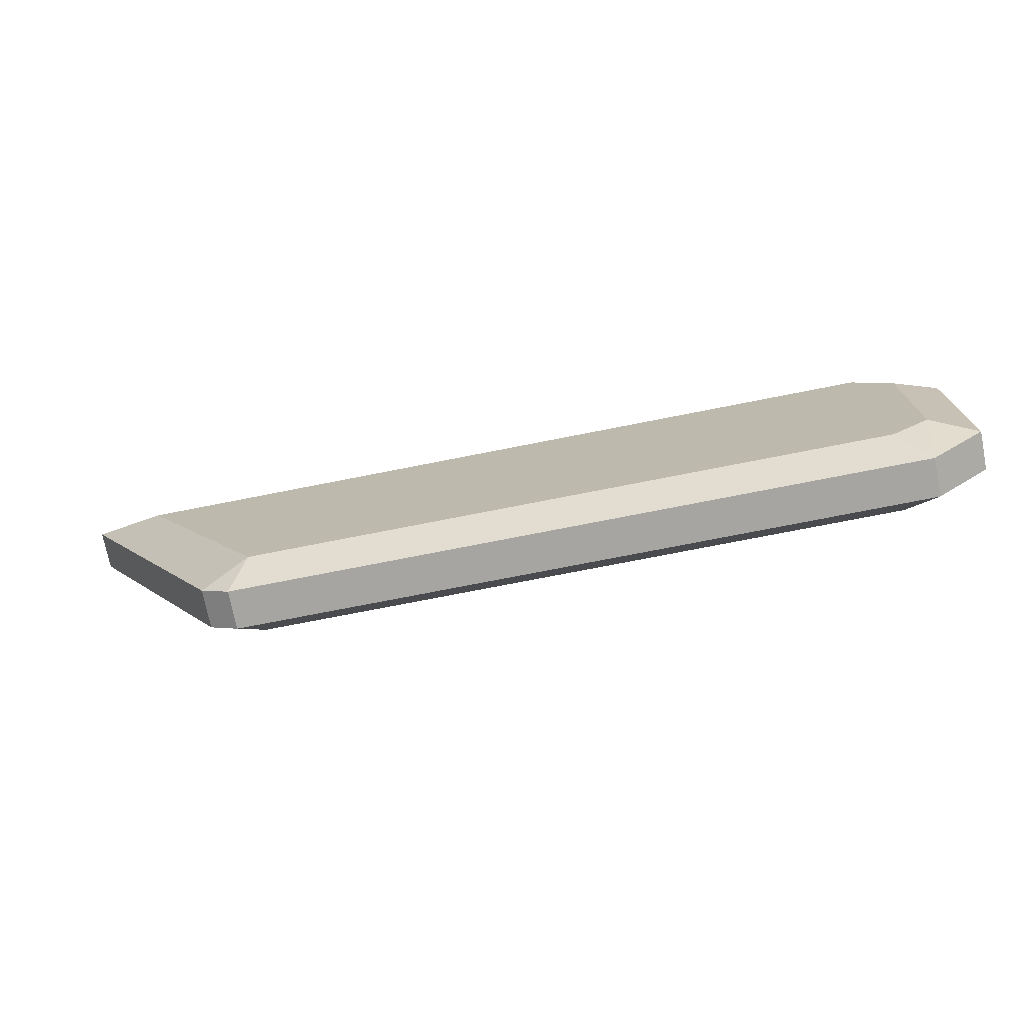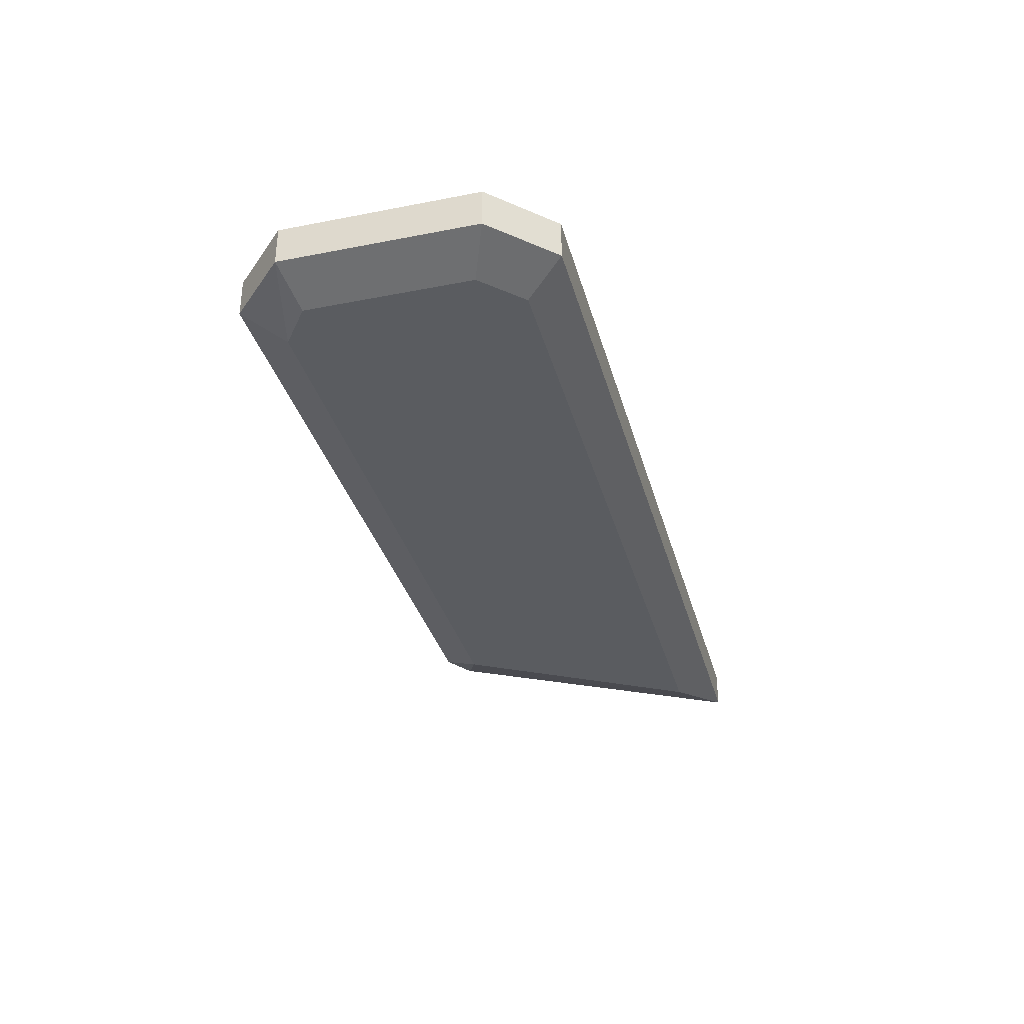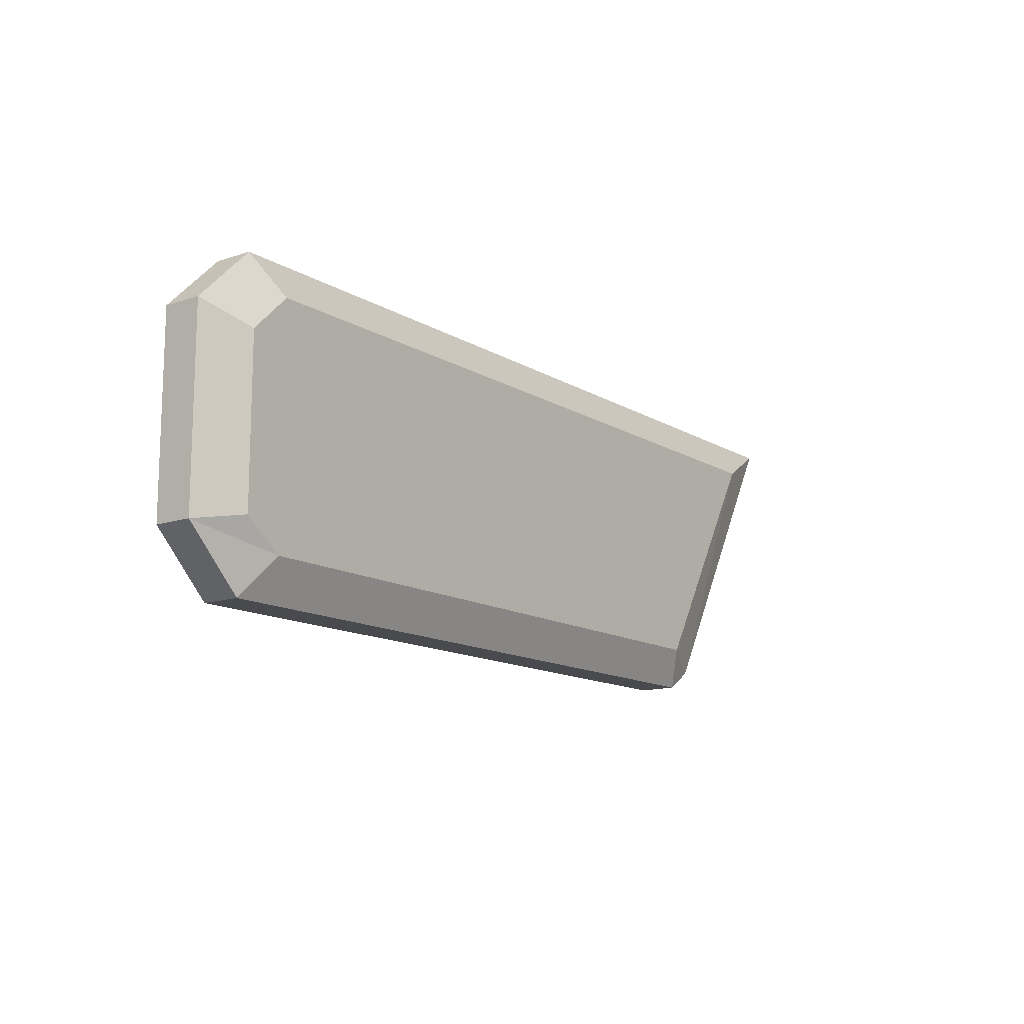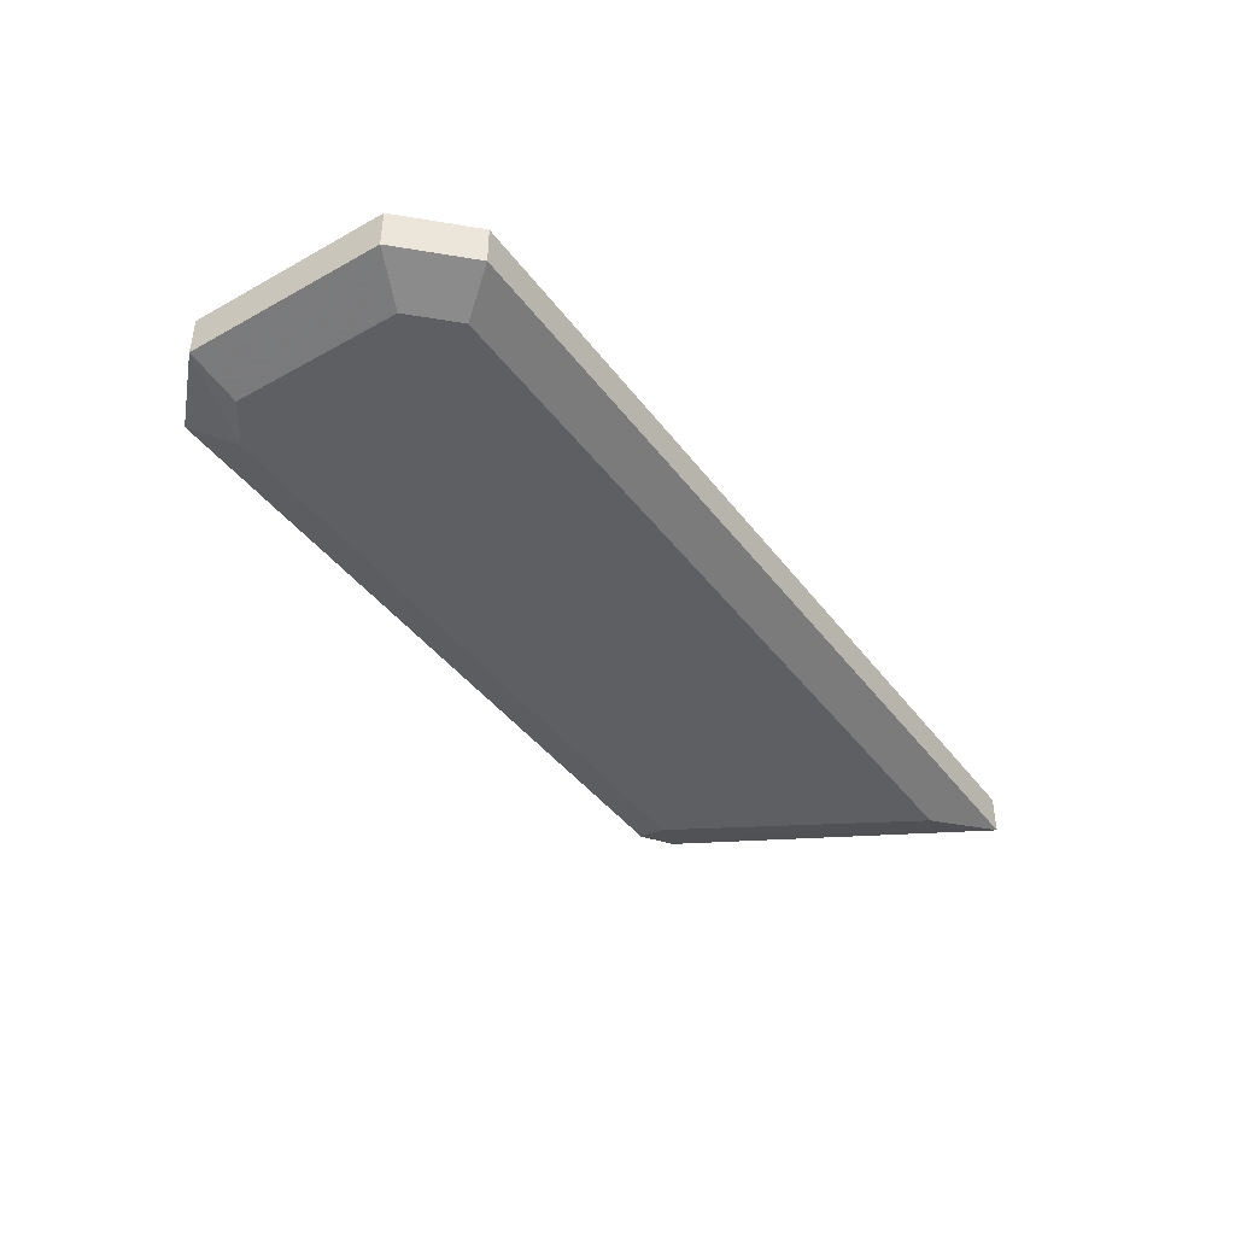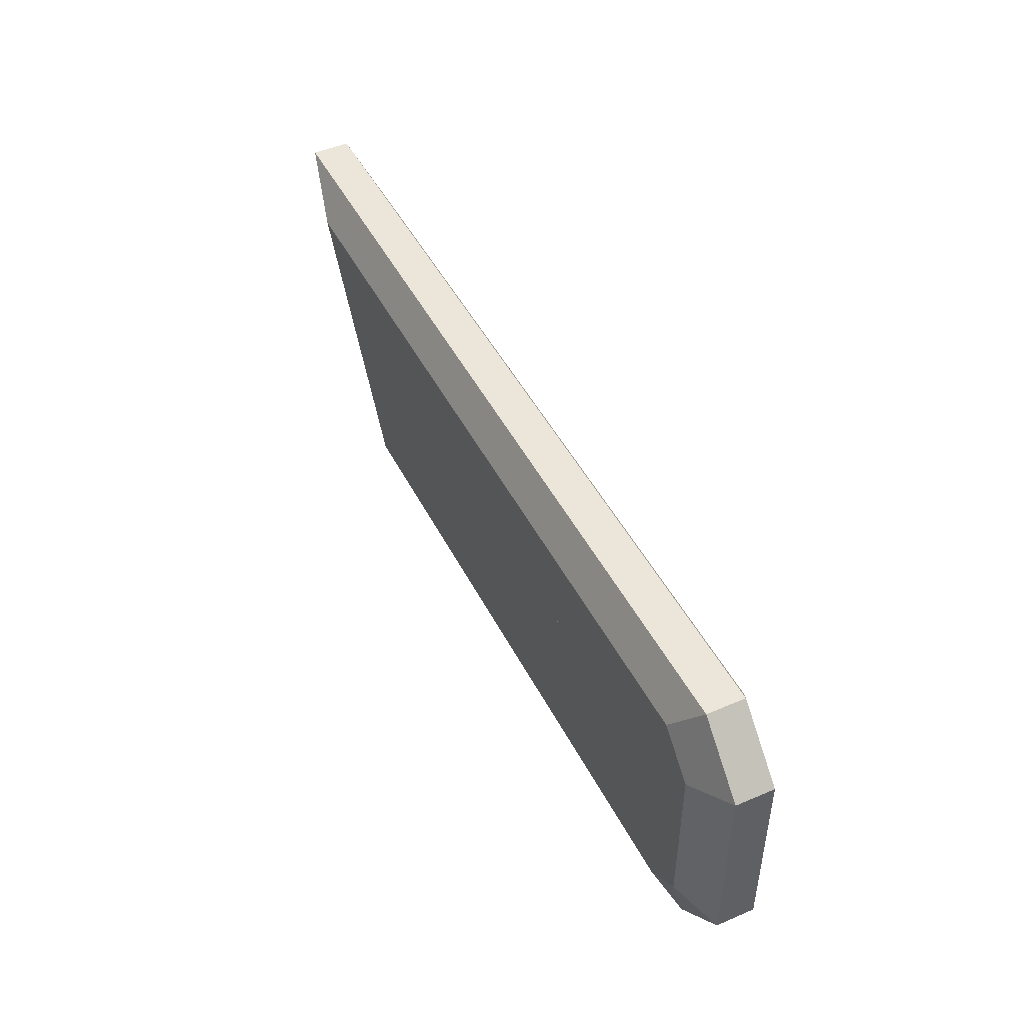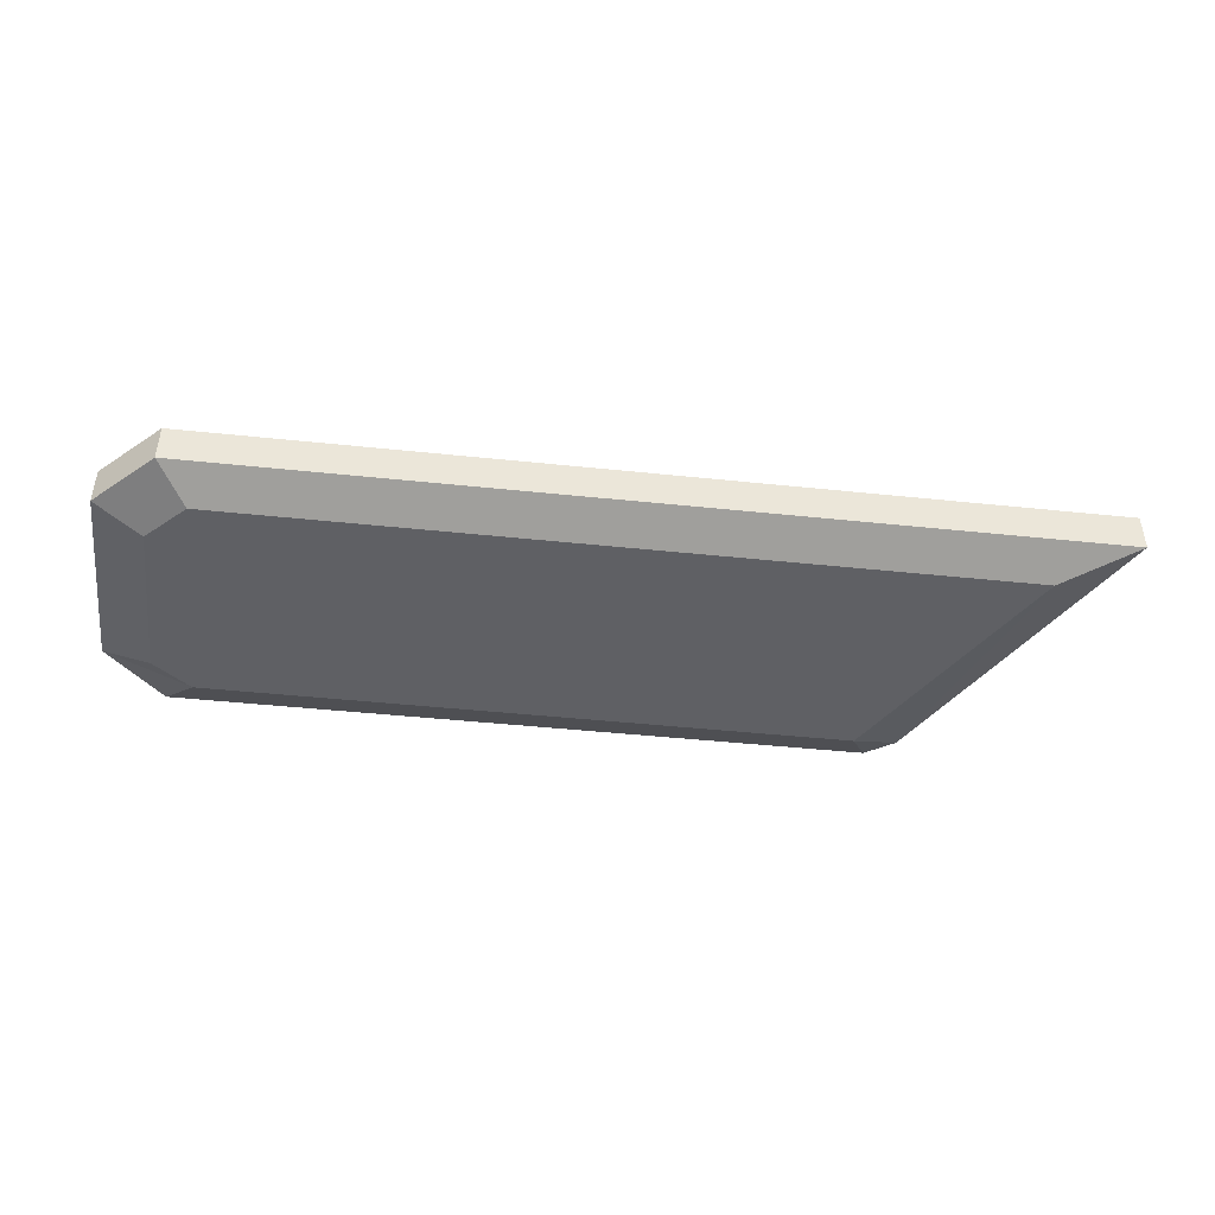
<metadata>
{"format":"obj","ext":"obj","renderer":"f3d","projection":"perspective","resolution":1024,"background":"white","views":[{"elev":-73.6,"azim":-168.8,"up":"+Z"},{"elev":-34.2,"azim":-75.2,"up":"+Y"},{"elev":-13.3,"azim":-53.1,"up":"+Z"},{"elev":-42.0,"azim":-56.3,"up":"+Y"},{"elev":46.8,"azim":-116.0,"up":"+Z"},{"elev":-44.5,"azim":-7.0,"up":"+Y"}]}
</metadata>
<code>
o Plane
v -9.5 2 -6
v -20 2 -6
v -18.5 2 -3.5
v -9.5 2 -3.5
v -20 2 6
v -18.5 2 3
v -22 2 -4.5
v -22 2 4
v -11 2 6
v -12.5 2 3
v -9.5 2 4
v -12.5 2 1
v -9.5 2 -1.5
v -17 2 -1.5
v -17 2 1
v -8.5 2 -6
v -8.5 2 6
v -5.5 2 3
v -5.5 2 -3.5
v 2.5 2 -6
v 0.5 2 -3.5
v 2.5 2 6
v 0.5 2 3
v 0.5 2 -1.5
v -4 2 -1.5
v -4 2 1
v 0.5 2 1
v 2.5 2 0
v 3.5 2 -0.5
v 3.5 2 -5
v 3.5 2 4.5
v 3.5 2 0.5
v 11.75 2 6
v 11.75 2 3
v 8.75 2 3
v 3.5 2 6
v 11.75 2 -2
v 10.5 2 -6
v 13 2 -6
v 16.25 2 6
v 20 2 6
v -8.5 2 4
v 4.375 2 4.5
v 10.5 1 -6.5
v 2.5 1 -6.5
v 2.5 1 -6
v 10.5 1 -6
v -21.5 1 -8
v -24.5 1 -5
v -24.5 1 5
v -21.5 1 8
v 14 1 -8
v 24 1 8
v 15.5 1 -7
v -21.5 -1 8
v 24 -1 8
v -24.5 -1 5
v -24.5 -1 -5
v -21.5 -1 -8
v 14 -1 -8
v 15.5 -1 -7
v -20 -2 -6
v 13 -2 -6
v -22 -2 -4.5
v -22 -2 4
v -20 -2 6
v 20 -2 6
f 1 2 3 4
f 2 5 6 3
f 5 2 7 8
f 5 9 10 6
f 11 12 10 9
f 11 13 12
f 13 14 15 12
f 16 17 18 19
f 20 16 19 21
f 17 22 23 18
f 20 21 23 22
f 24 25 26 27
f 28 29 30 20
f 28 22 31 32
f 33 34 35 36
f 36 35 37 38
f 37 39 38
f 39 37 40 41
f 33 40 37
f 34 37 35
f 9 17 42 11
f 1 11 42 16
f 13 4 3 14
f 15 14 3 6
f 12 15 6 10
f 19 25 24 21
f 23 27 26 18
f 22 36 43 31
f 38 30 31 43
f 30 38 20
f 28 32 29
f 44 45 46 47
f 18 26 25 19
f 48 49 7 2
f 49 50 8 7
f 50 51 5 8
f 52 48 2 39
f 51 53 41 5
f 52 39 54
f 39 41 53 54
f 51 55 56 53
f 50 57 55 51
f 49 58 57 50
f 48 59 58 49
f 52 60 59 48
f 54 61 60 52
f 54 53 56 61
f 62 59 60 63
f 62 64 58 59
f 64 65 57 58
f 57 65 66 55
f 56 55 66 67
f 61 56 67 63
f 61 63 60
f 64 62 66 65
f 67 66 62 63

</code>
